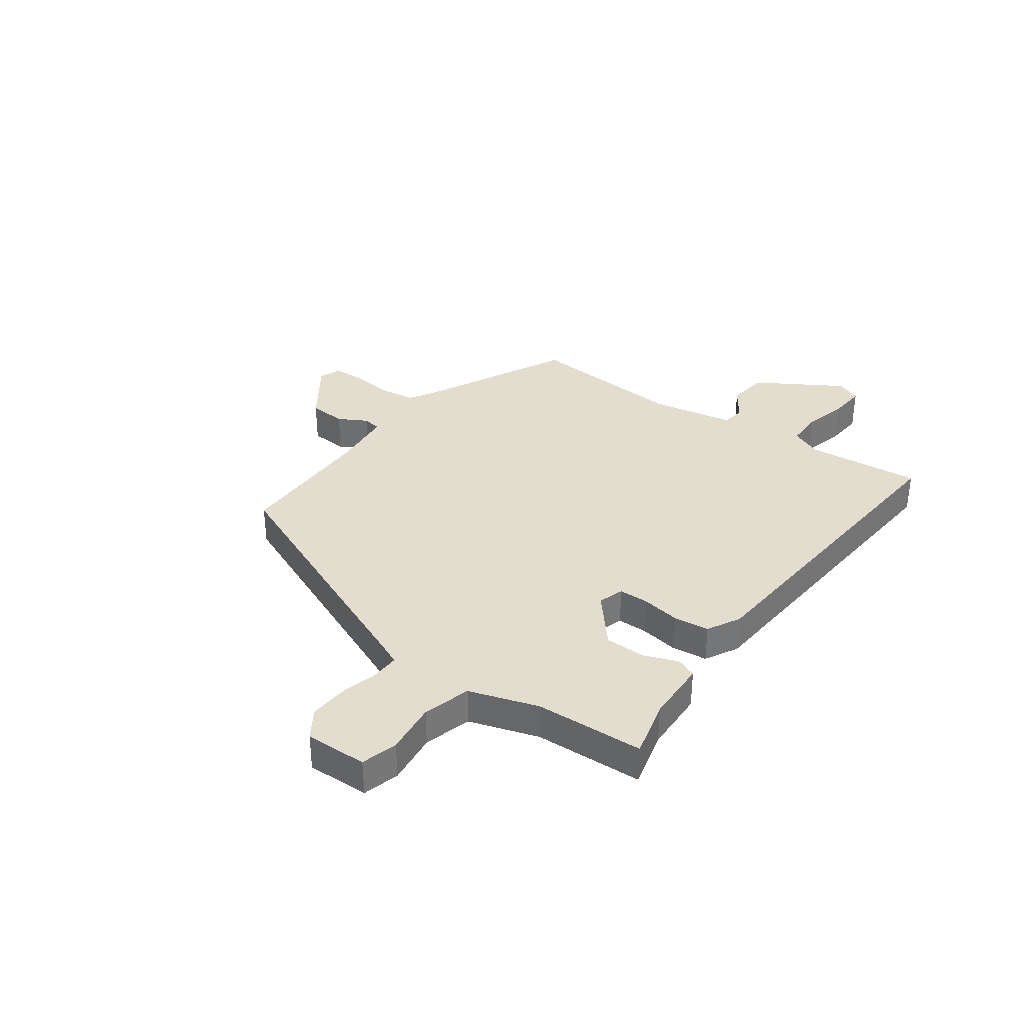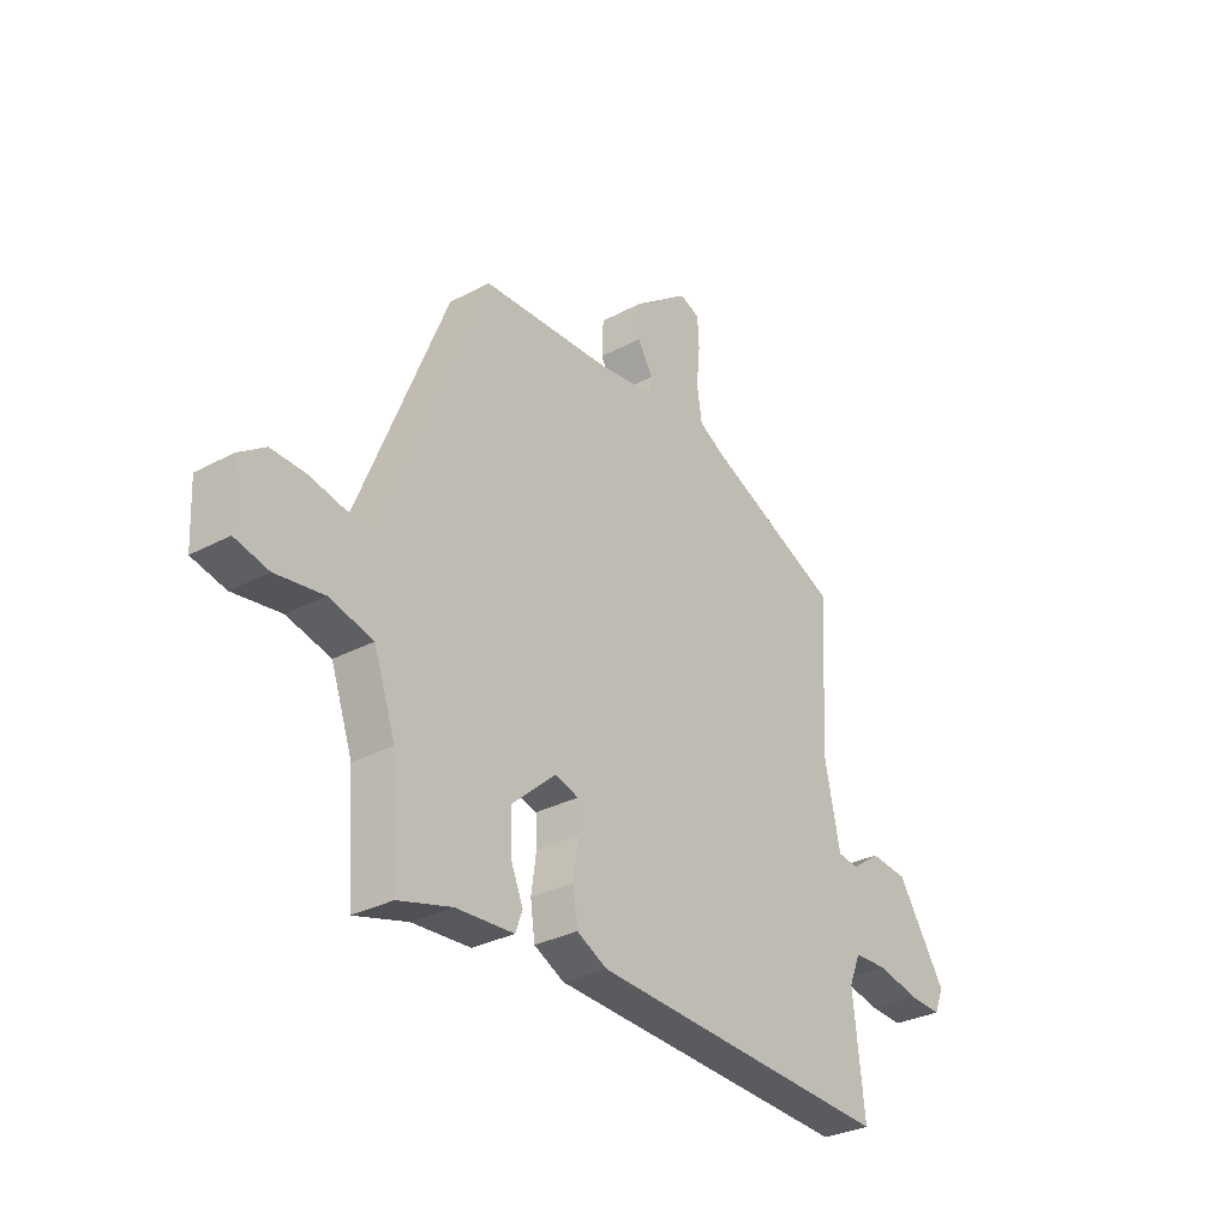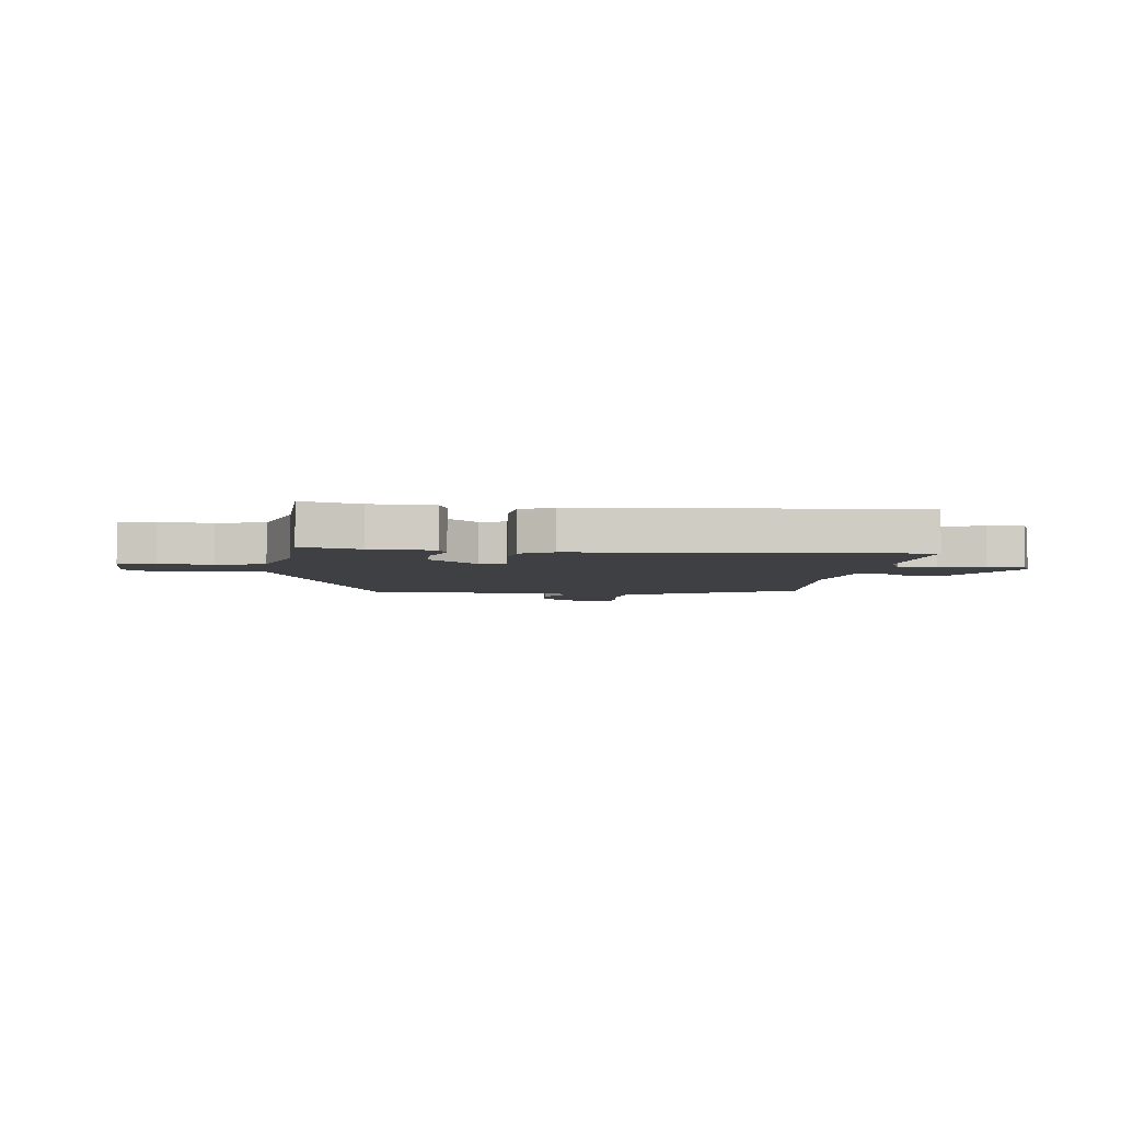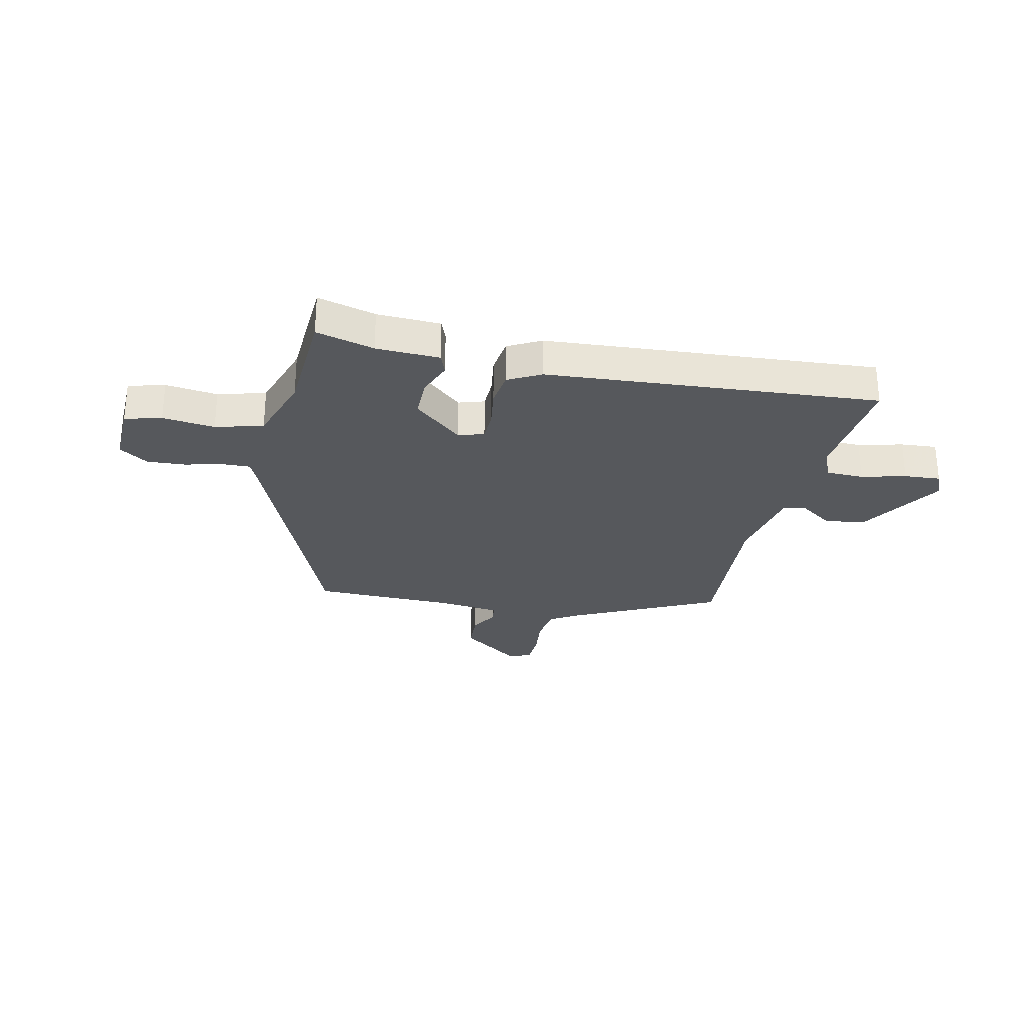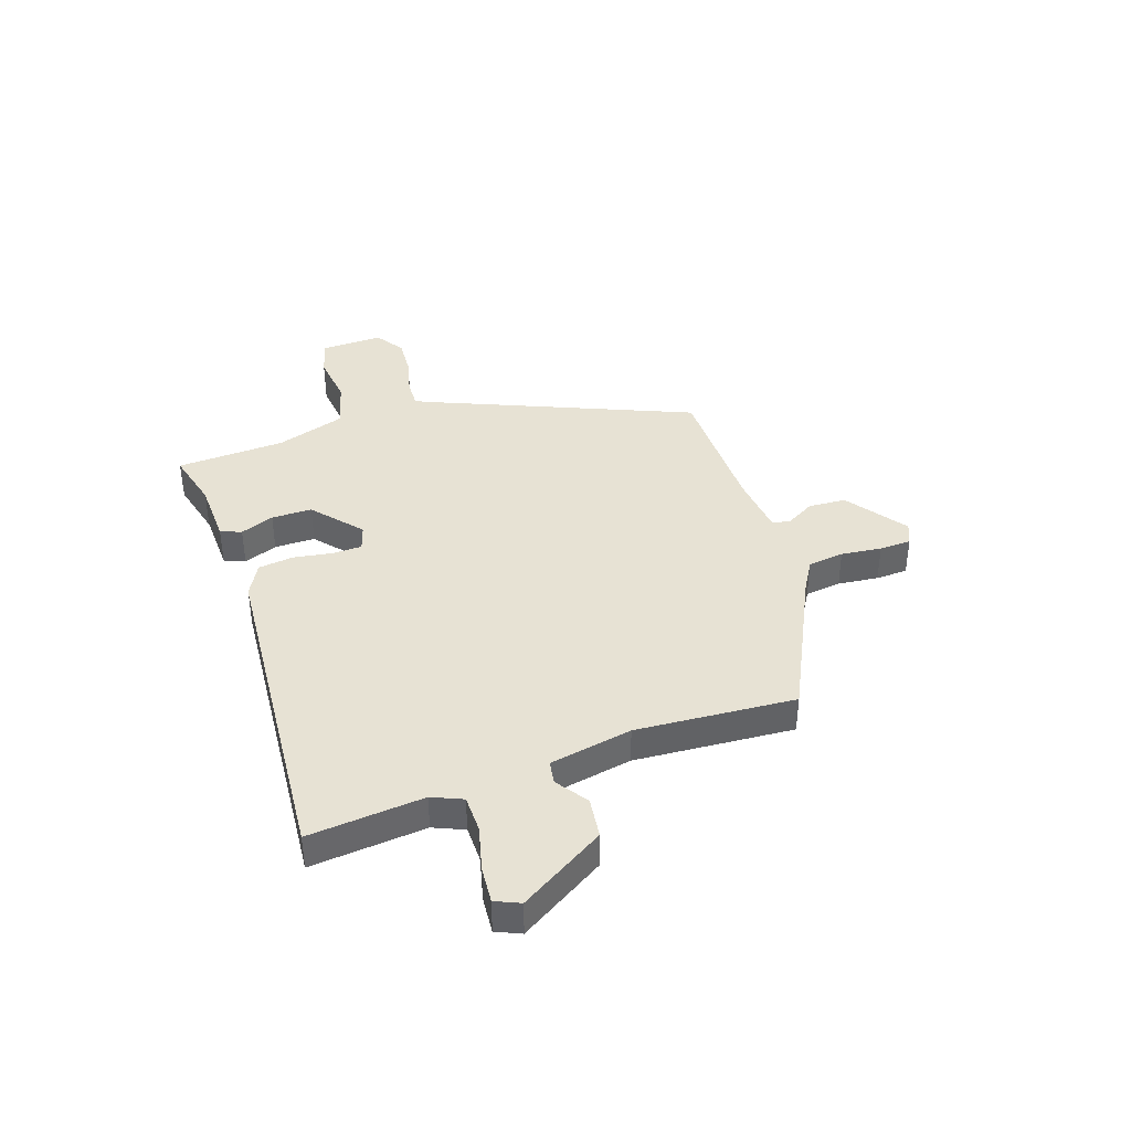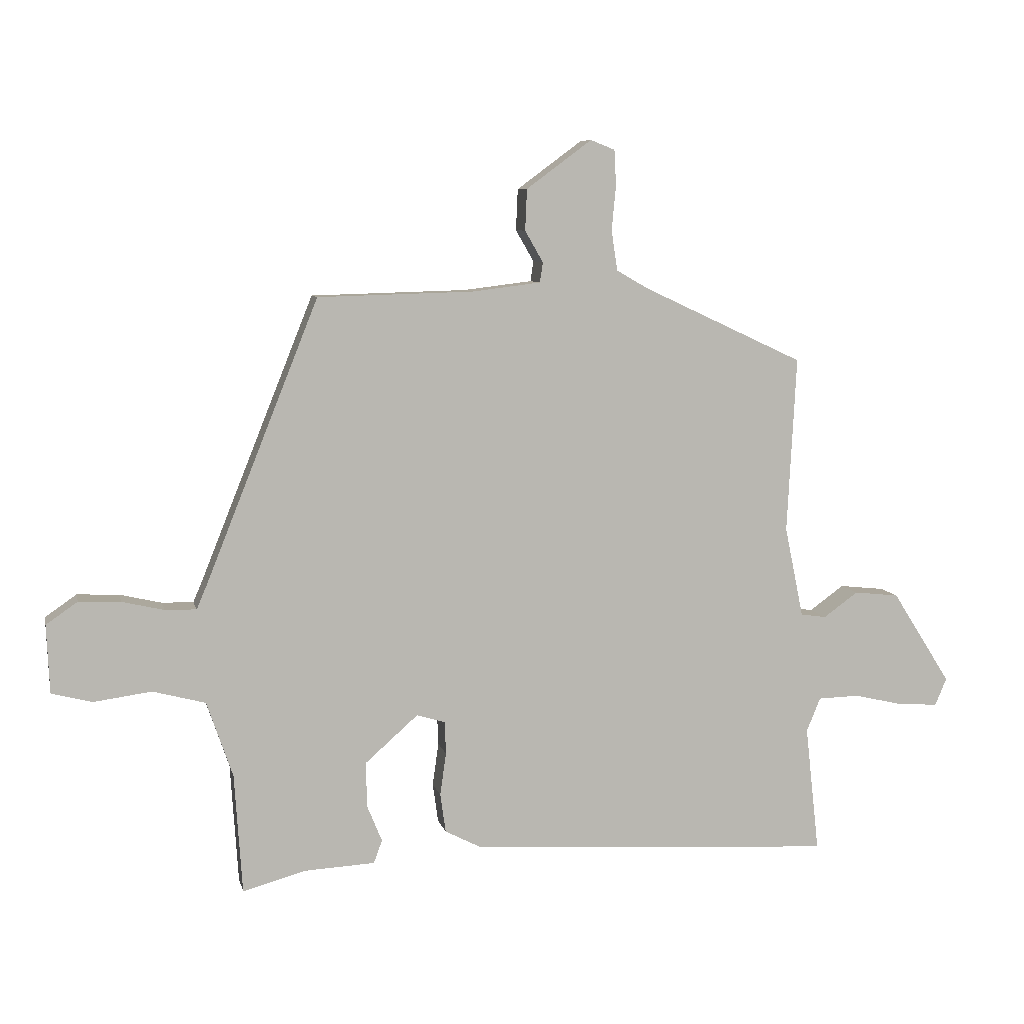
<metadata>
{"format":"obj","ext":"obj","renderer":"f3d","projection":"perspective","resolution":1024,"background":"white","views":[{"elev":34.9,"azim":127.0,"up":"+Y"},{"elev":-30.7,"azim":127.6,"up":"+Z"},{"elev":-4.8,"azim":174.4,"up":"+Y"},{"elev":-28.3,"azim":168.3,"up":"+Y"},{"elev":39.8,"azim":-107.8,"up":"+Y"},{"elev":7.7,"azim":167.6,"up":"+Z"}]}
</metadata>
<code>
v 0.472 0.07 -0.529
v 0.367 0.07 -0.5
v 0.252 0.07 -0.494
v 0.238 0.07 -0.456
v 0.263 0.07 -0.395
v 0.264 0.07 -0.321
v 0.177 0.07 -0.244
v 0.13 0.07 -0.258
v 0.128 0.07 -0.312
v 0.138 0.07 -0.383
v 0.129 0.07 -0.447
v 0.069 0.07 -0.478
v -0.535 0.07 -0.514
v -0.512 0.07 -0.305
v -0.535 0.07 -0.249
v -0.603 0.07 -0.247
v -0.684 0.07 -0.266
v -0.75 0.07 -0.27
v -0.769 0.07 -0.225
v -0.672 0.07 -0.072
v -0.598 0.07 -0.064
v -0.541 0.07 -0.105
v -0.499 0.07 -0.099
v -0.468 0.07 0.051
v -0.483 0.07 0.341
v -0.217 0.07 0.465
v -0.165 0.07 0.495
v -0.155 0.07 0.561
v -0.162 0.07 0.635
v -0.159 0.07 0.693
v -0.119 0.07 0.709
v -0.011 0.07 0.629
v -0.008 0.07 0.561
v -0.038 0.07 0.509
v -0.033 0.07 0.476
v 0.08 0.07 0.462
v 0.337 0.07 0.455
v 0.523 0.07 -0.01
v 0.54 0.07 -0.05
v 0.592 0.07 -0.049
v 0.661 0.07 -0.033
v 0.73 0.07 -0.03
v 0.782 0.07 -0.066
v 0.777 0.07 -0.179
v 0.71 0.07 -0.196
v 0.615 0.07 -0.183
v 0.528 0.07 -0.206
v 0.485 0.07 -0.331
v 0.472 0 -0.529
v 0.367 0 -0.5
v 0.252 0 -0.494
v 0.238 0 -0.456
v 0.263 0 -0.395
v 0.264 0 -0.321
v 0.177 0 -0.244
v 0.13 0 -0.258
v 0.128 0 -0.312
v 0.138 0 -0.383
v 0.129 0 -0.447
v 0.069 0 -0.478
v -0.535 0 -0.514
v -0.512 0 -0.305
v -0.535 0 -0.249
v -0.603 0 -0.247
v -0.684 0 -0.266
v -0.75 0 -0.27
v -0.769 0 -0.225
v -0.672 0 -0.072
v -0.598 0 -0.064
v -0.541 0 -0.105
v -0.499 0 -0.099
v -0.468 0 0.051
v -0.483 0 0.341
v -0.217 0 0.465
v -0.165 0 0.495
v -0.155 0 0.561
v -0.162 0 0.635
v -0.159 0 0.693
v -0.119 0 0.709
v -0.011 0 0.629
v -0.008 0 0.561
v -0.038 0 0.509
v -0.033 0 0.476
v 0.08 0 0.462
v 0.337 0 0.455
v 0.523 0 -0.01
v 0.54 0 -0.05
v 0.592 0 -0.049
v 0.661 0 -0.033
v 0.73 0 -0.03
v 0.782 0 -0.066
v 0.777 0 -0.179
v 0.71 0 -0.196
v 0.615 0 -0.183
v 0.528 0 -0.206
v 0.485 0 -0.331
f 43 44 45 46
f 43 46 47
f 40 41 42 43
f 39 40 43 47
f 38 39 47 48
f 36 37 38 48
f 31 32 33 34
f 31 34 35
f 28 29 30 31
f 27 28 31 35
f 26 27 35
f 24 25 26 35
f 23 24 35 36
f 19 20 21 22
f 19 22 23
f 16 17 18 19
f 15 16 19 23
f 14 15 23 36
f 9 10 11 12
f 8 9 12 13
f 2 3 4 5
f 2 5 6
f 1 2 6
f 48 1 6
f 36 48 6 7
f 8 13 14 36
f 7 8 36
f 94 93 92 91
f 95 94 91
f 91 90 89 88
f 95 91 88 87
f 96 95 87 86
f 96 86 85 84
f 82 81 80 79
f 83 82 79
f 79 78 77 76
f 83 79 76 75
f 83 75 74
f 83 74 73 72
f 84 83 72 71
f 70 69 68 67
f 71 70 67
f 67 66 65 64
f 71 67 64 63
f 84 71 63 62
f 60 59 58 57
f 61 60 57 56
f 53 52 51 50
f 54 53 50
f 54 50 49
f 54 49 96
f 55 54 96 84
f 84 62 61 56
f 84 56 55
f 1 49 50 2
f 2 50 51 3
f 3 51 52 4
f 4 52 53 5
f 5 53 54 6
f 6 54 55 7
f 7 55 56 8
f 8 56 57 9
f 9 57 58 10
f 10 58 59 11
f 11 59 60 12
f 12 60 61 13
f 13 61 62 14
f 14 62 63 15
f 15 63 64 16
f 16 64 65 17
f 17 65 66 18
f 18 66 67 19
f 19 67 68 20
f 20 68 69 21
f 21 69 70 22
f 22 70 71 23
f 23 71 72 24
f 24 72 73 25
f 25 73 74 26
f 26 74 75 27
f 27 75 76 28
f 28 76 77 29
f 29 77 78 30
f 30 78 79 31
f 31 79 80 32
f 32 80 81 33
f 33 81 82 34
f 34 82 83 35
f 35 83 84 36
f 36 84 85 37
f 37 85 86 38
f 38 86 87 39
f 39 87 88 40
f 40 88 89 41
f 41 89 90 42
f 42 90 91 43
f 43 91 92 44
f 44 92 93 45
f 45 93 94 46
f 46 94 95 47
f 47 95 96 48
f 48 96 49 1

</code>
